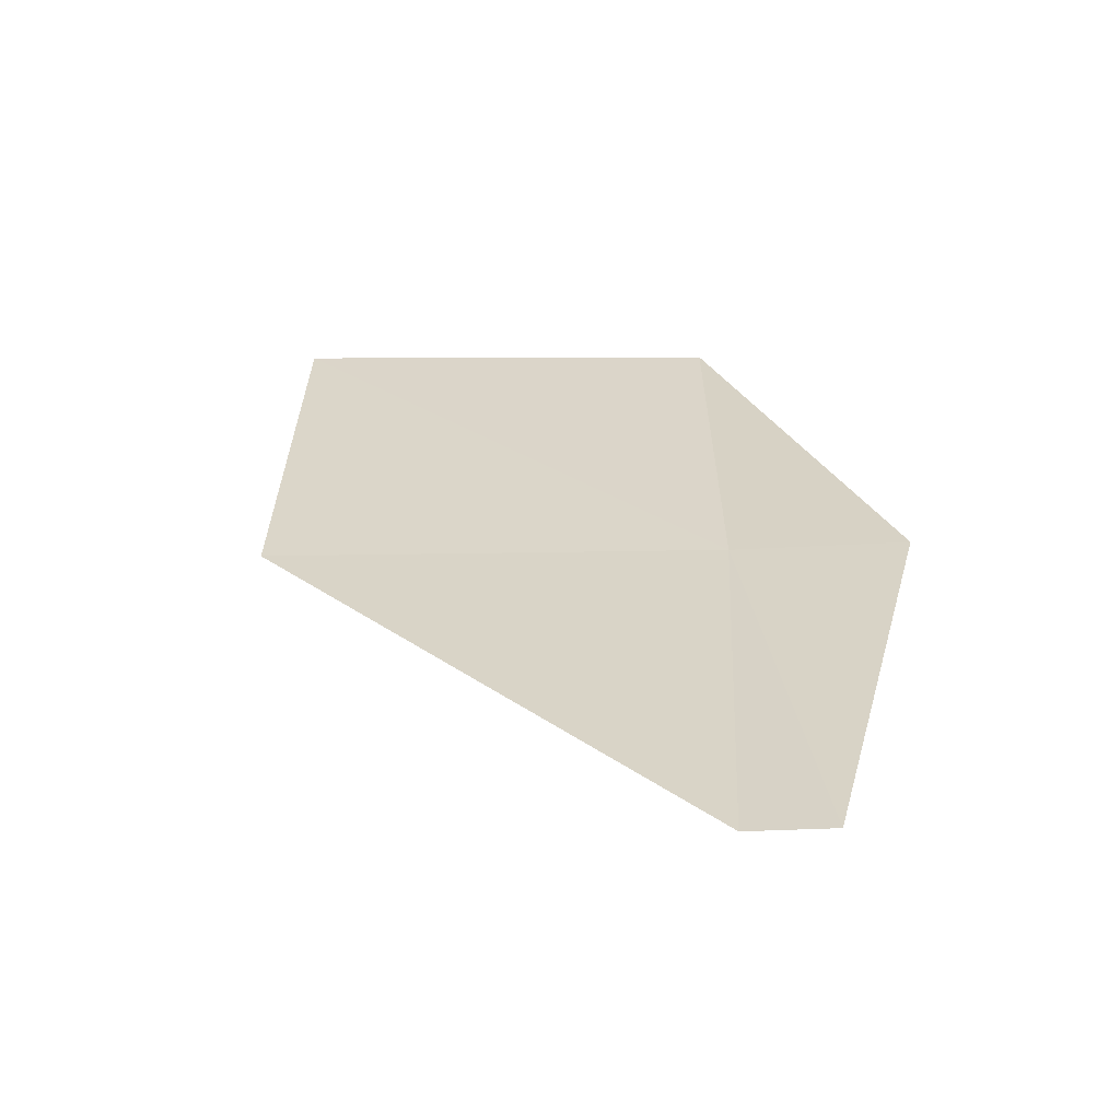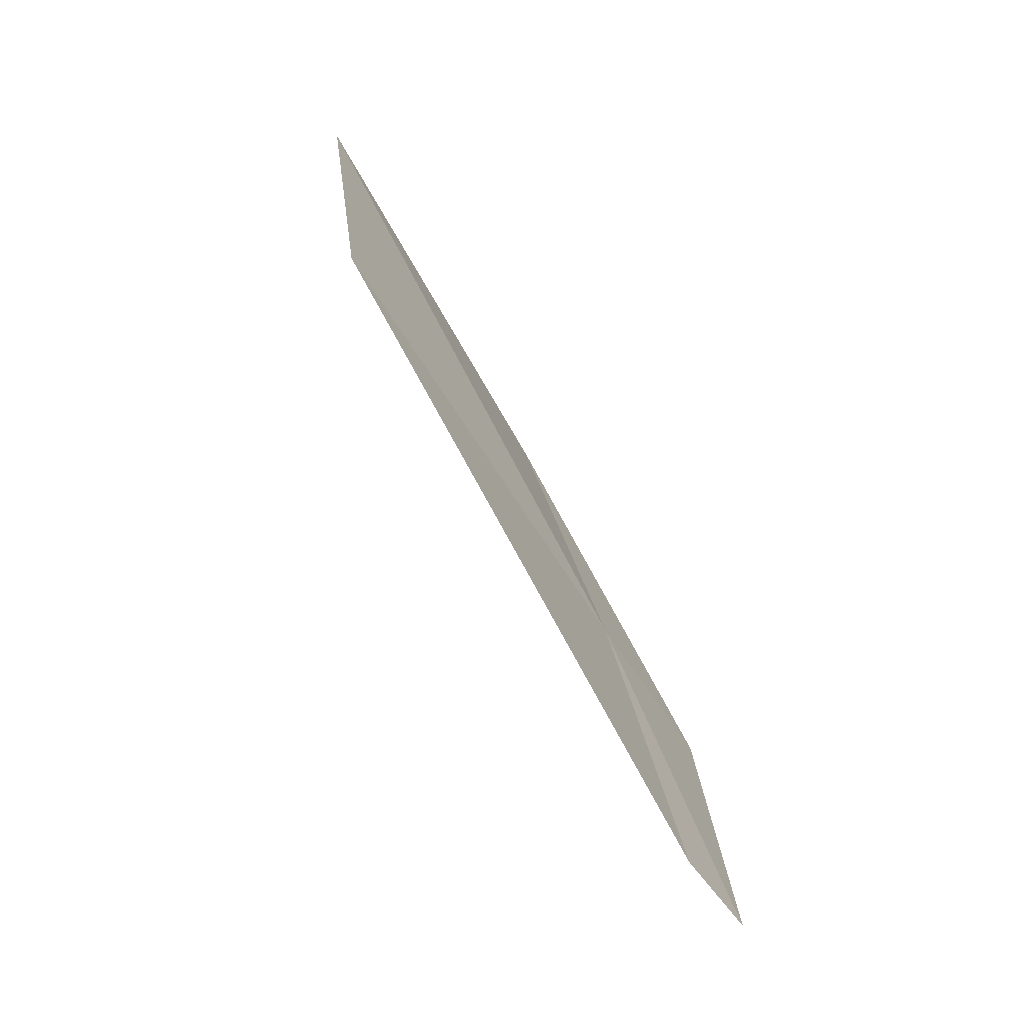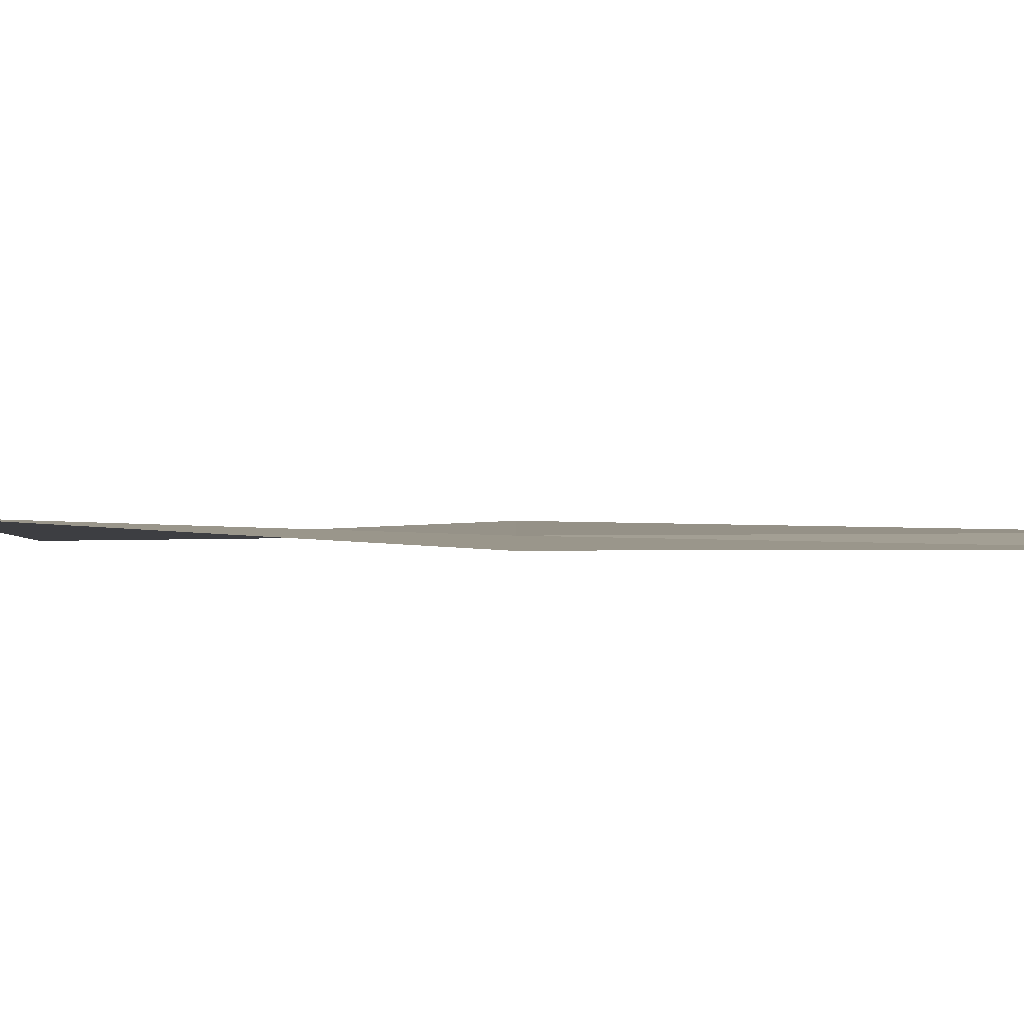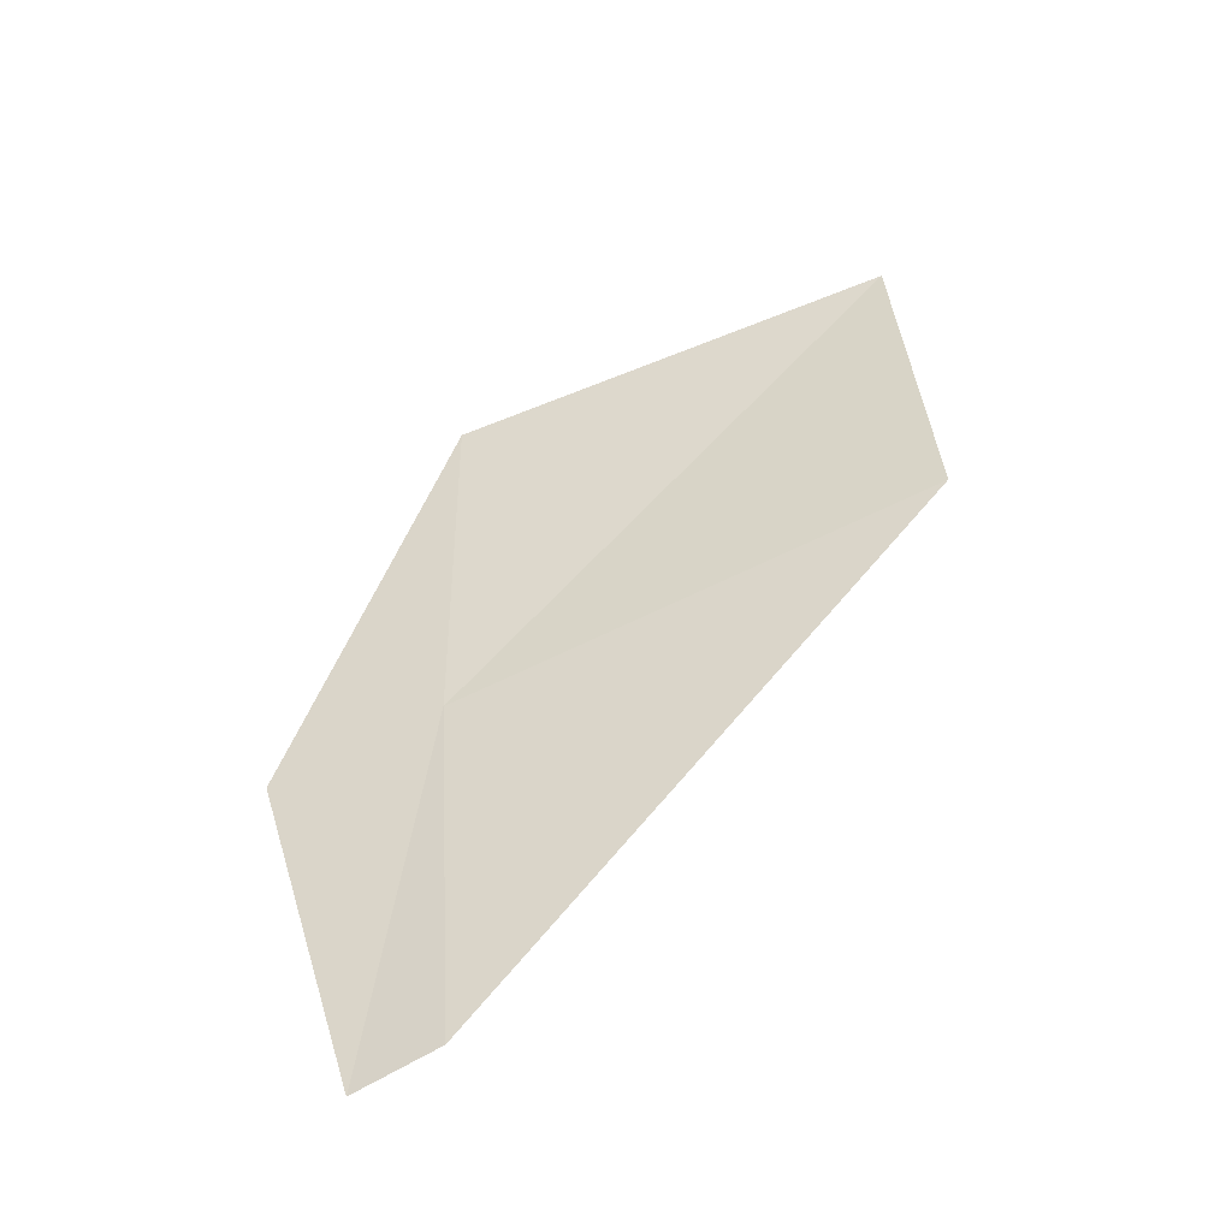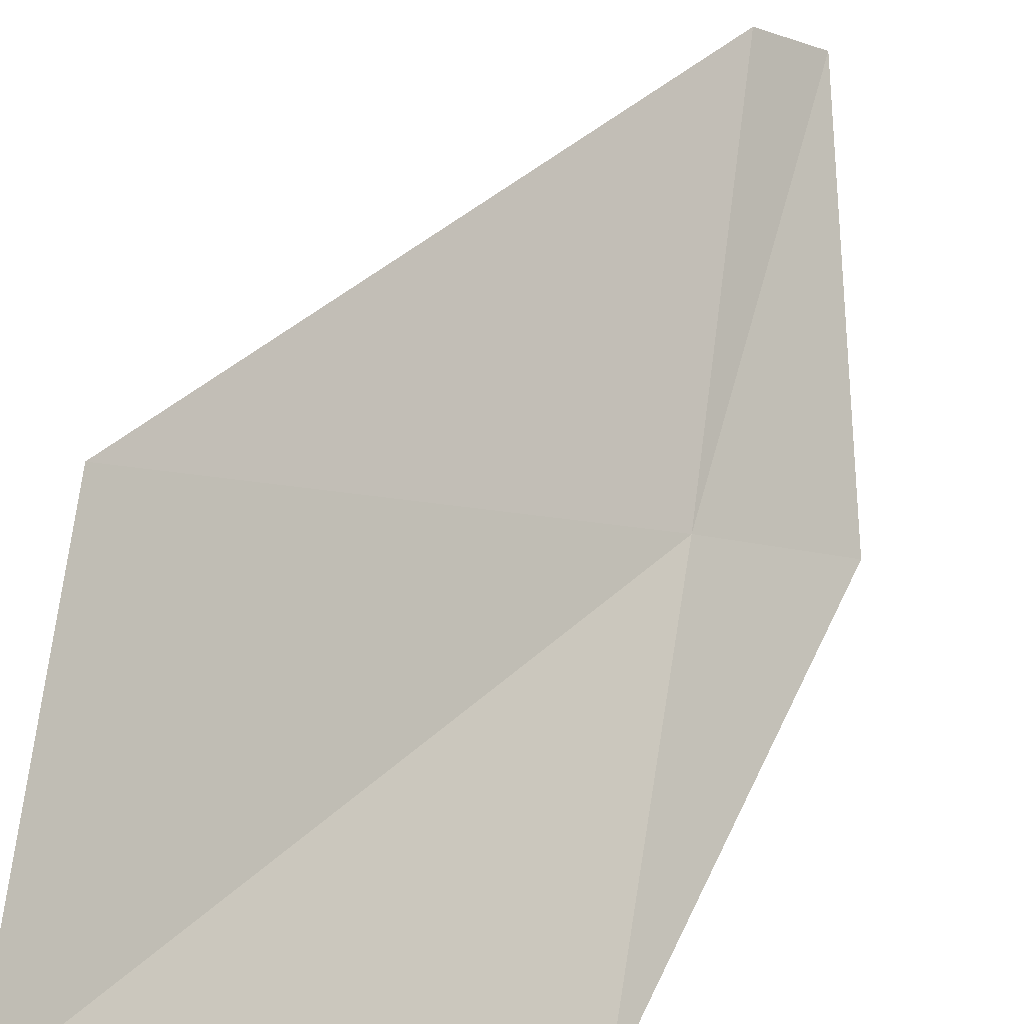
<metadata>
{"format":"obj","ext":"obj","renderer":"f3d","projection":"perspective","resolution":1024,"background":"white","views":[{"elev":-43.7,"azim":152.5,"up":"+Y"},{"elev":-54.1,"azim":81.2,"up":"+Y"},{"elev":-40.2,"azim":-72.7,"up":"+Z"},{"elev":-60.6,"azim":-21.7,"up":"+Y"},{"elev":79.1,"azim":-165.4,"up":"+Z"}]}
</metadata>
<code>
v -32.06 -17.02 0.6361
v -32.73 -17.21 1e-05
v -32.12 -19.19 1e-05
v -31.81 -19.1 0.3367
v -30.13 -16.42 2.401
v -30.37 -14.42 2.6
v -32.25 -14.96 1.079
f 1 2 3
f 1 3 4
f 1 5 6
f 1 6 7
f 1 4 5
f 1 7 2

</code>
